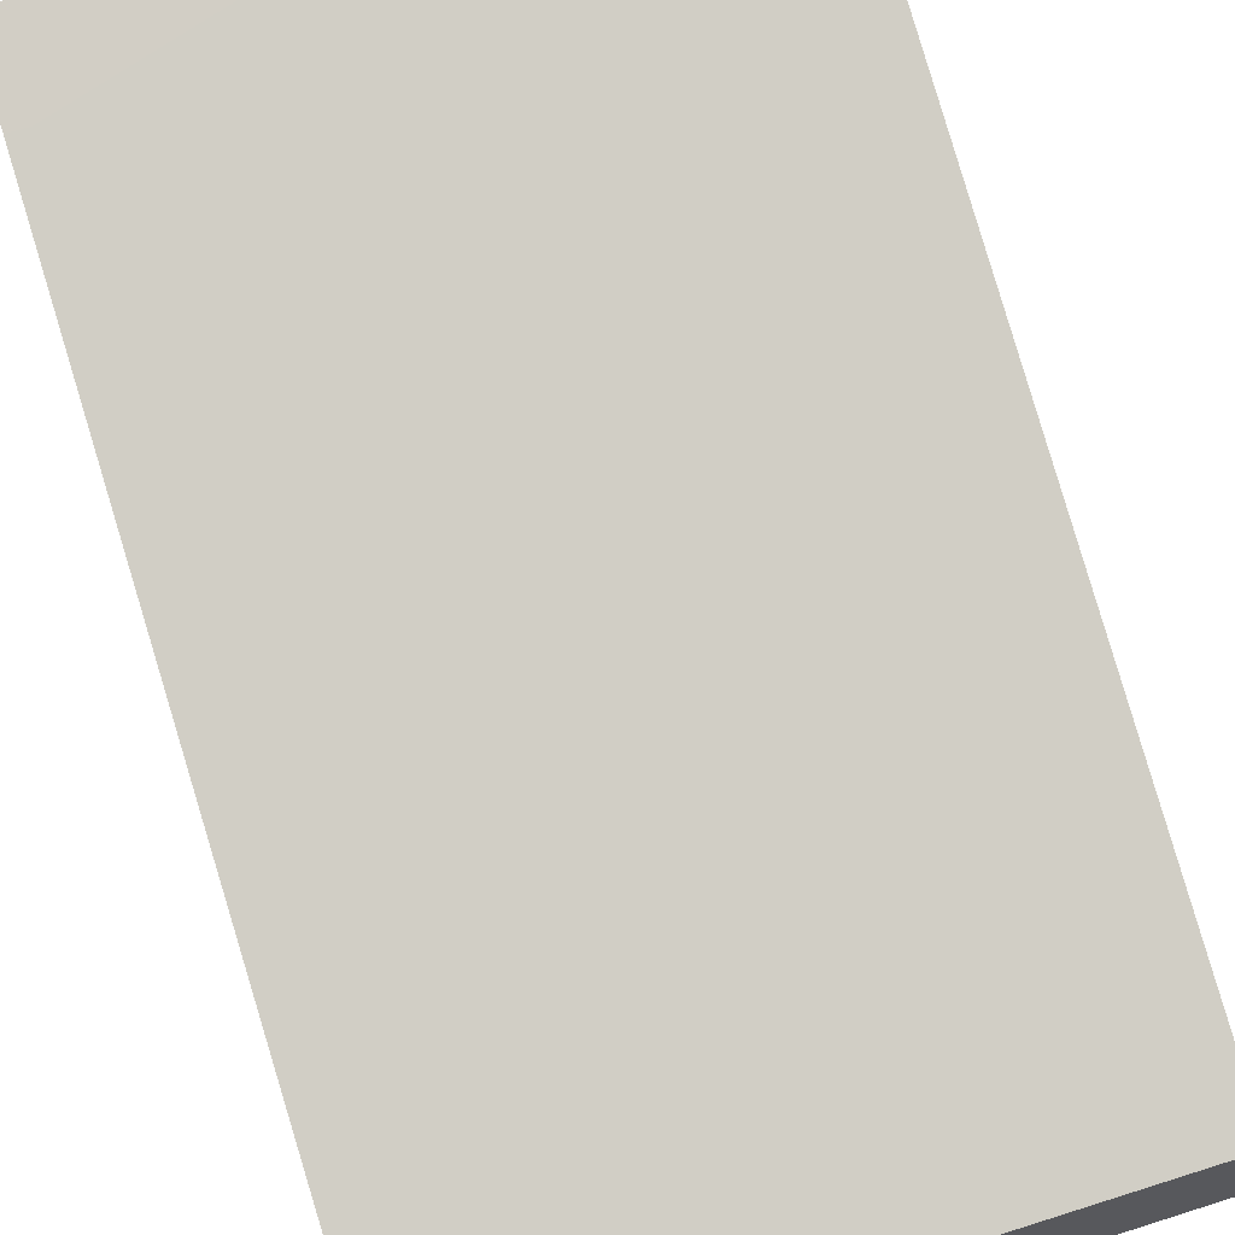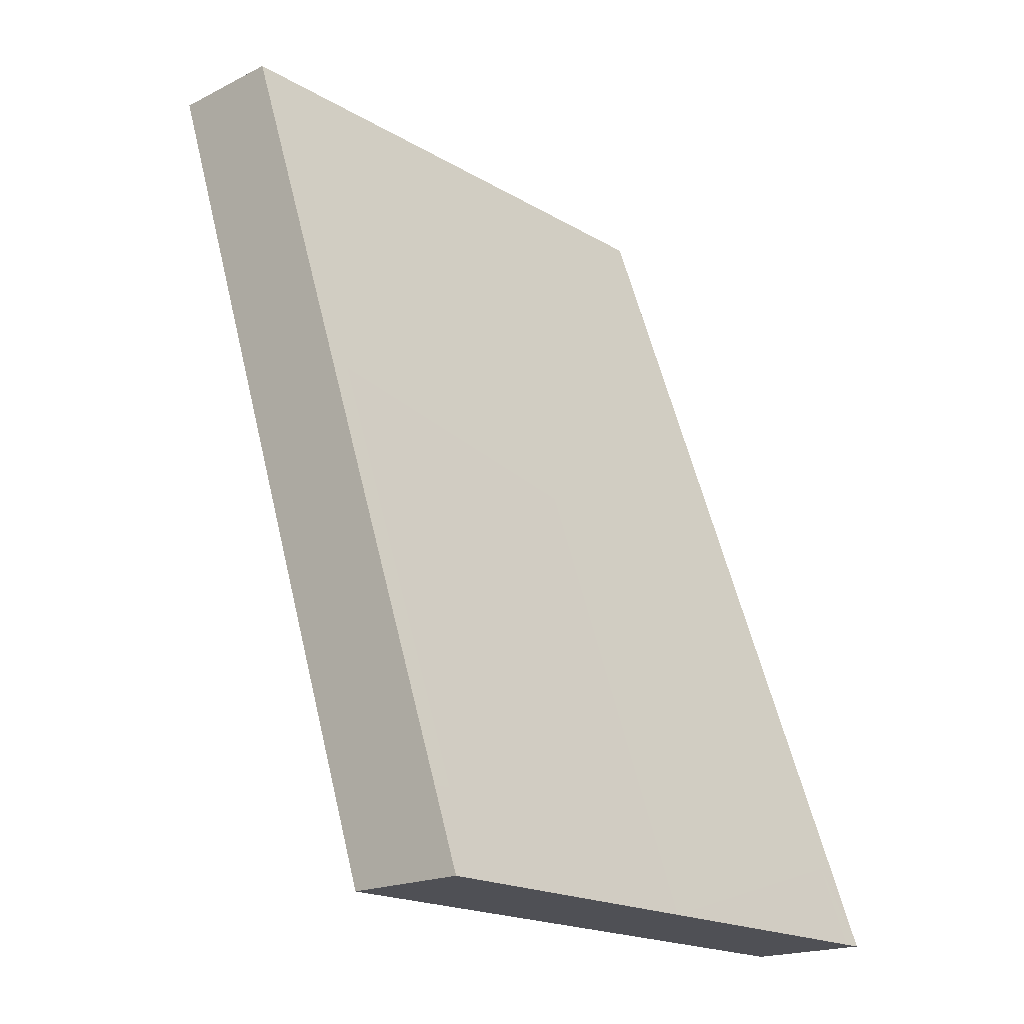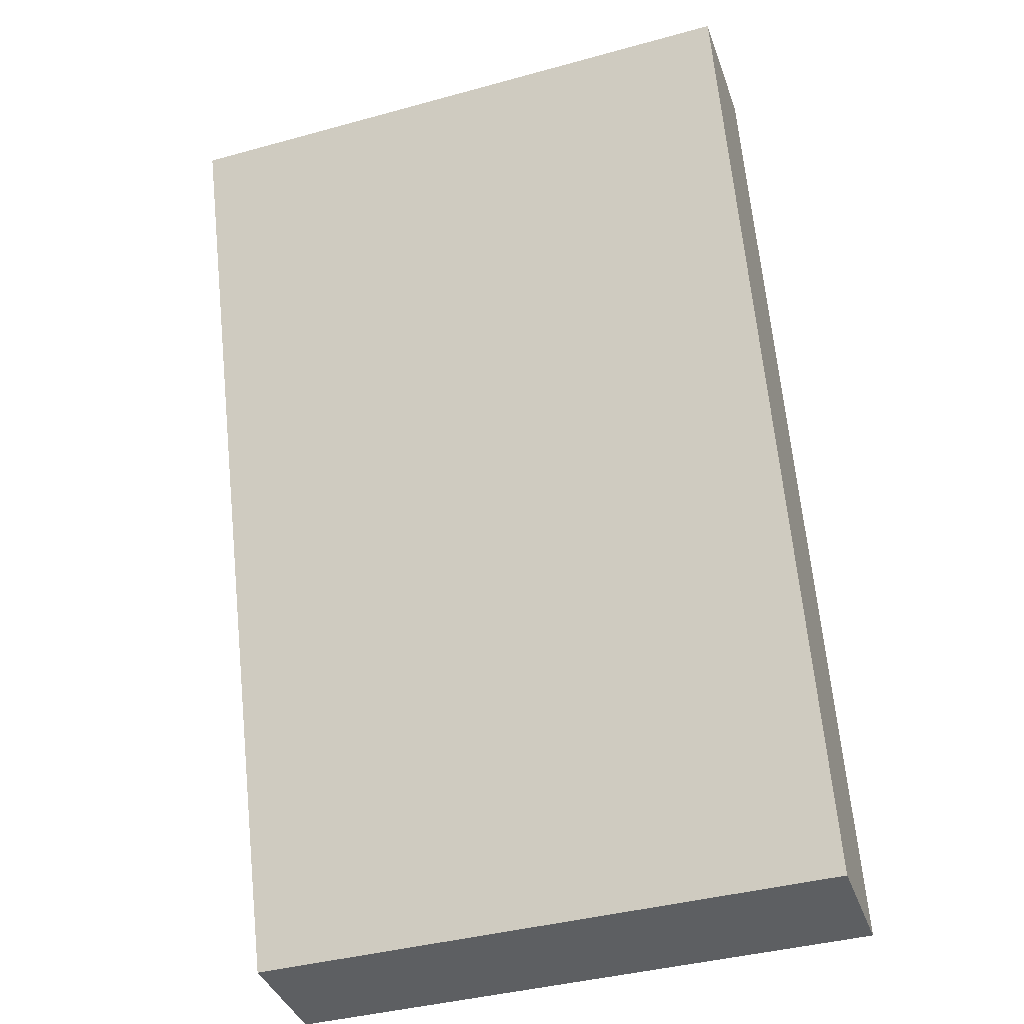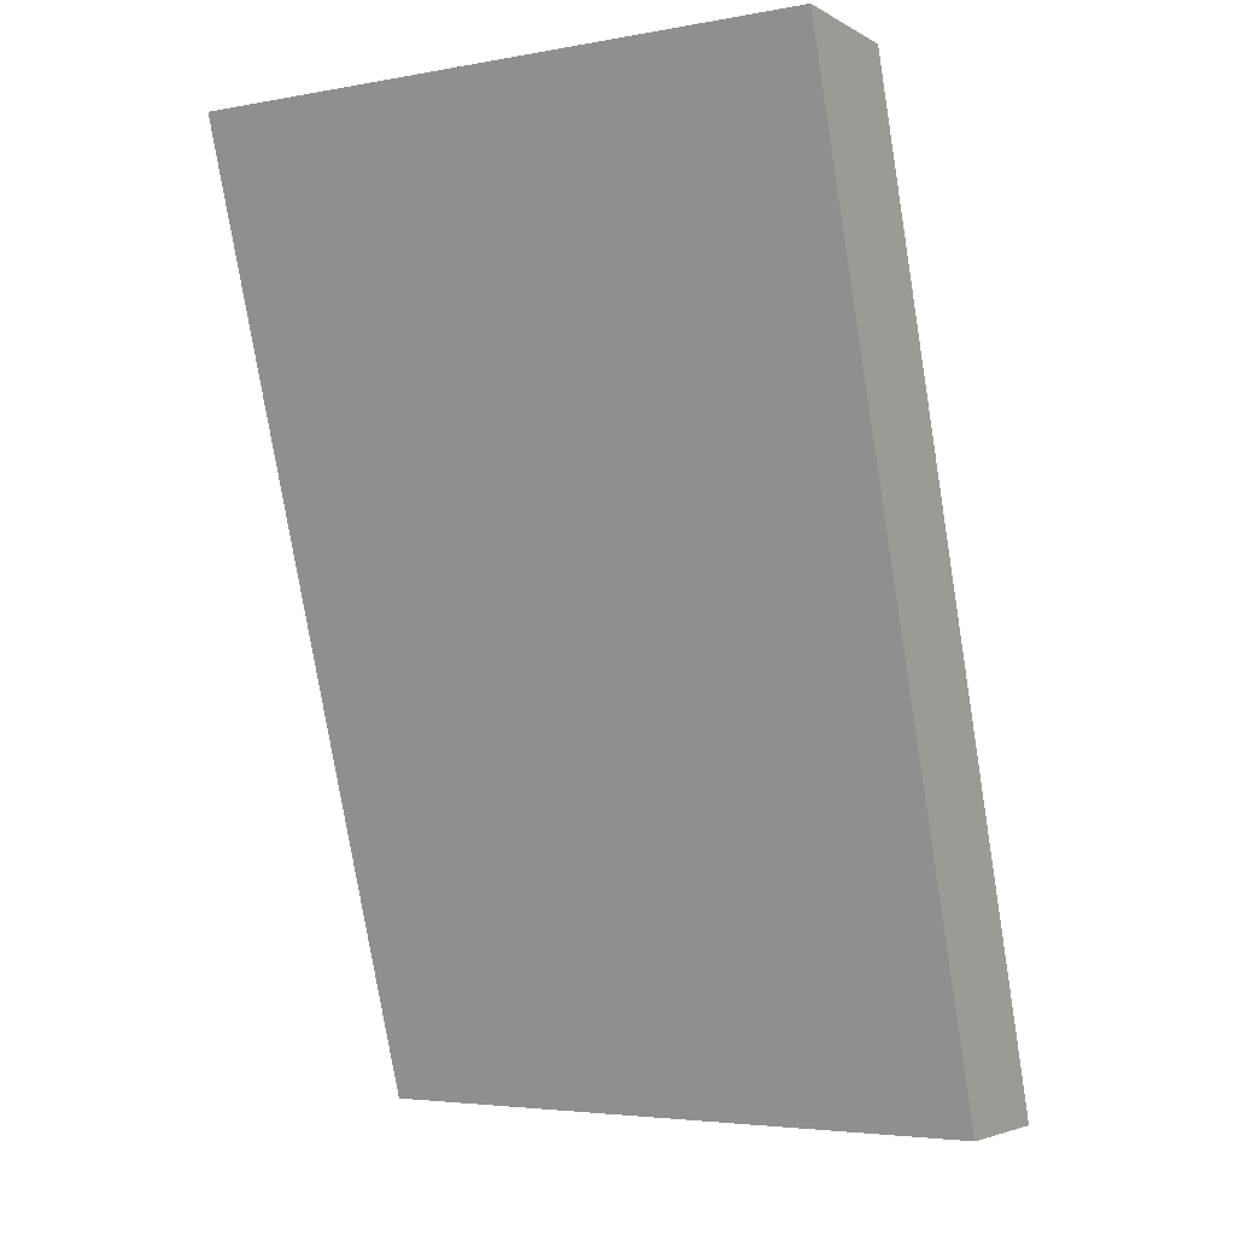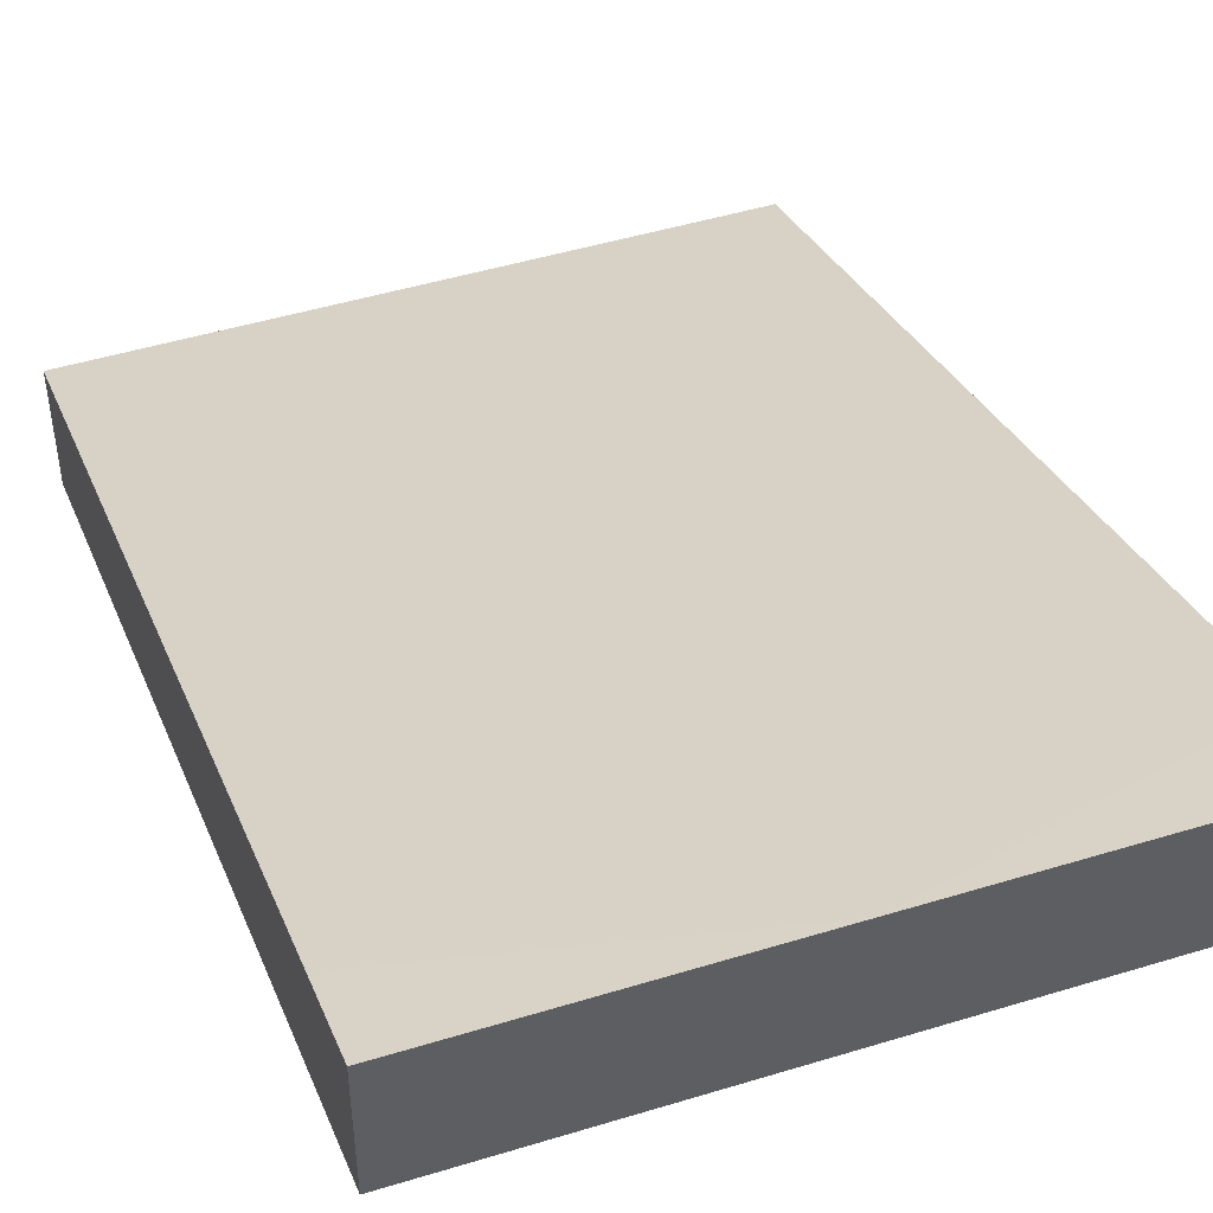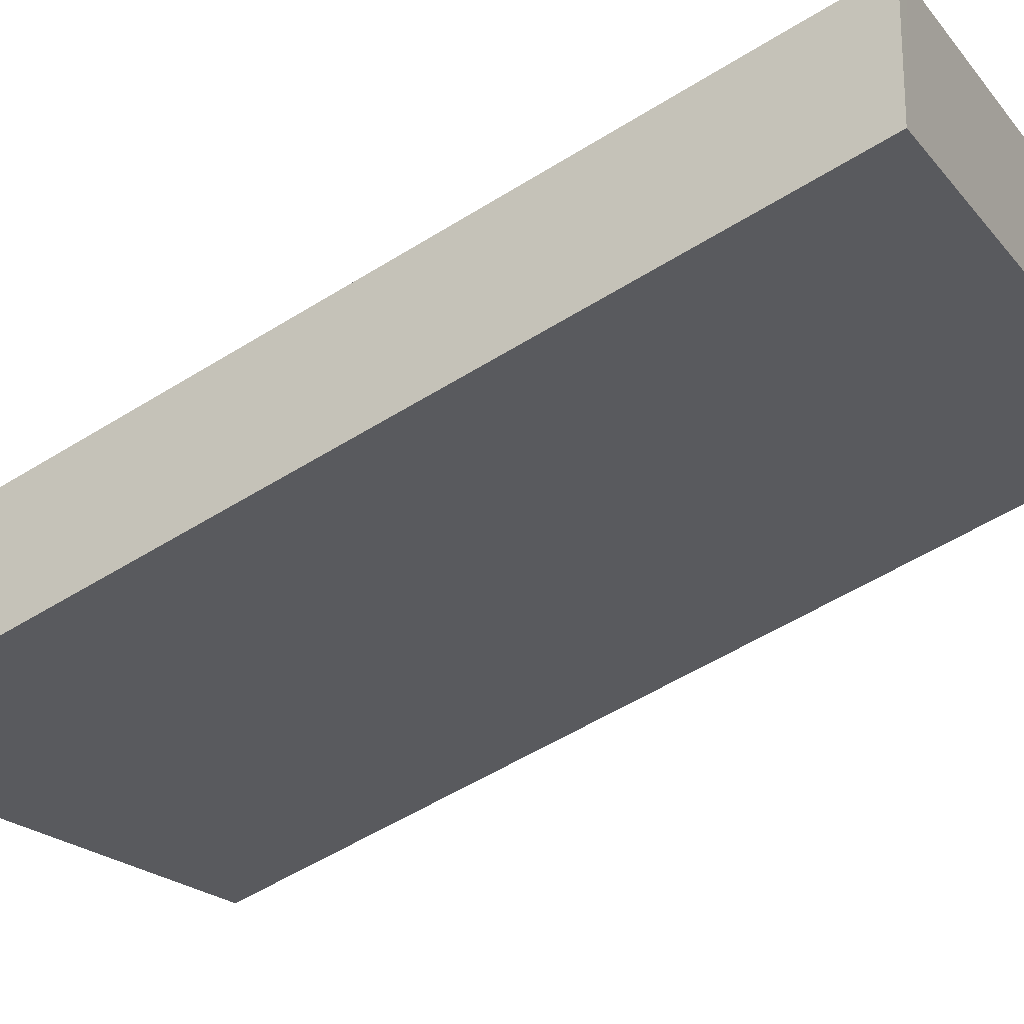
<metadata>
{"format":"obj","ext":"obj","renderer":"f3d","projection":"perspective","resolution":1024,"background":"white","views":[{"elev":65.9,"azim":-17.7,"up":"+Y"},{"elev":-19.3,"azim":132.5,"up":"+Z"},{"elev":-39.7,"azim":18.8,"up":"+Z"},{"elev":-4.1,"azim":30.9,"up":"+Z"},{"elev":47.2,"azim":160.9,"up":"+Y"},{"elev":-20.8,"azim":117.8,"up":"+Y"}]}
</metadata>
<code>
v 500 0 0
v 484.3 75.89 -227.9
v 484.3 45.54 -136.7
v 500 45.54 -136.7
v 500 75.89 -227.9
v 500 15.18 -45.58
v 484.3 15.18 -45.58
v 484.3 106.2 -319
v 500 106.2 -319
v 484.3 0 0
v 500 250 -751.5
v 484.3 197.3 -592.5
v 484.3 167 -501.3
v 500 167 -501.3
v 500 197.3 -592.5
v 500 136.6 -410.2
v 484.3 136.6 -410.2
v 484.3 227.7 -683.6
v 500 227.7 -683.6
v 484.3 250 -751.5
v 250 148 -751.5
v 250 250 -751.5
v 500 148 -751.5
v 500 -102 6.1e-05
v 250 -102 6.1e-05
v 250 18.11 -361.1
v 250 -46 -168.3
v 250 97.91 -601
v 250 56 -168.3
v 250 0 6.1e-05
v 250 199.9 -601
v 250 125 -375.7
v 0 0 0
v 15.74 75.89 -227.9
v 15.74 45.54 -136.7
v 0 45.54 -136.7
v 0 75.89 -227.9
v 0 15.18 -45.58
v 15.74 15.18 -45.58
v 15.74 106.2 -319
v 0 106.2 -319
v 15.74 0 0
v 0 250 -751.5
v 15.74 197.3 -592.5
v 15.74 167 -501.3
v 0 167 -501.3
v 0 197.3 -592.5
v 0 136.6 -410.2
v 15.74 136.6 -410.2
v 15.74 227.7 -683.6
v 0 227.7 -683.6
v 15.74 250 -751.5
v 0 148 -751.5
v 0 -102 6.1e-05
f 3 4 2
f 4 5 2
f 6 7 1
f 3 6 4
f 7 6 3
f 2 9 8
f 2 5 9
f 1 7 10
f 12 13 14 15
f 11 18 19
f 13 16 14
f 17 16 13
f 12 19 18
f 12 15 19
f 18 11 20
f 8 9 16 17
f 25 27 24
f 24 26 23
f 24 27 26
f 23 28 21
f 18 31 32
f 8 29 30
f 30 7 3
f 32 8 17
f 32 29 8
f 22 31 18
f 7 30 10
f 22 18 20
f 30 3 2
f 30 2 8
f 32 17 13
f 12 32 13
f 12 18 32
f 23 11 19
f 23 19 15
f 24 6 1
f 24 4 6
f 24 5 4
f 23 15 14
f 23 14 16
f 24 23 16 9
f 24 9 5
f 35 34 36
f 36 34 37
f 38 33 39
f 35 36 38
f 39 35 38
f 34 40 41
f 34 41 37
f 33 42 39
f 44 47 46 45
f 43 51 50
f 45 46 48
f 49 45 48
f 44 50 51
f 44 51 47
f 50 52 43
f 40 49 48 41
f 25 54 27
f 26 53 28
f 54 26 27
f 53 21 28
f 50 32 31
f 40 30 29
f 30 35 39
f 32 49 40
f 32 40 29
f 22 50 31
f 39 42 30
f 22 52 50
f 30 34 35
f 30 40 34
f 32 45 49
f 44 45 32
f 44 32 50
f 53 51 43
f 53 47 51
f 54 33 38
f 54 38 36
f 54 36 37
f 53 46 47
f 53 48 46
f 54 41 48 53
f 54 37 41
f 23 26 28
f 54 53 26
f 52 53 43
f 23 21 22 20
f 23 20 11
f 22 21 53 52
f 25 24 10 30
f 54 42 33
f 10 24 1
f 25 30 42 54

</code>
